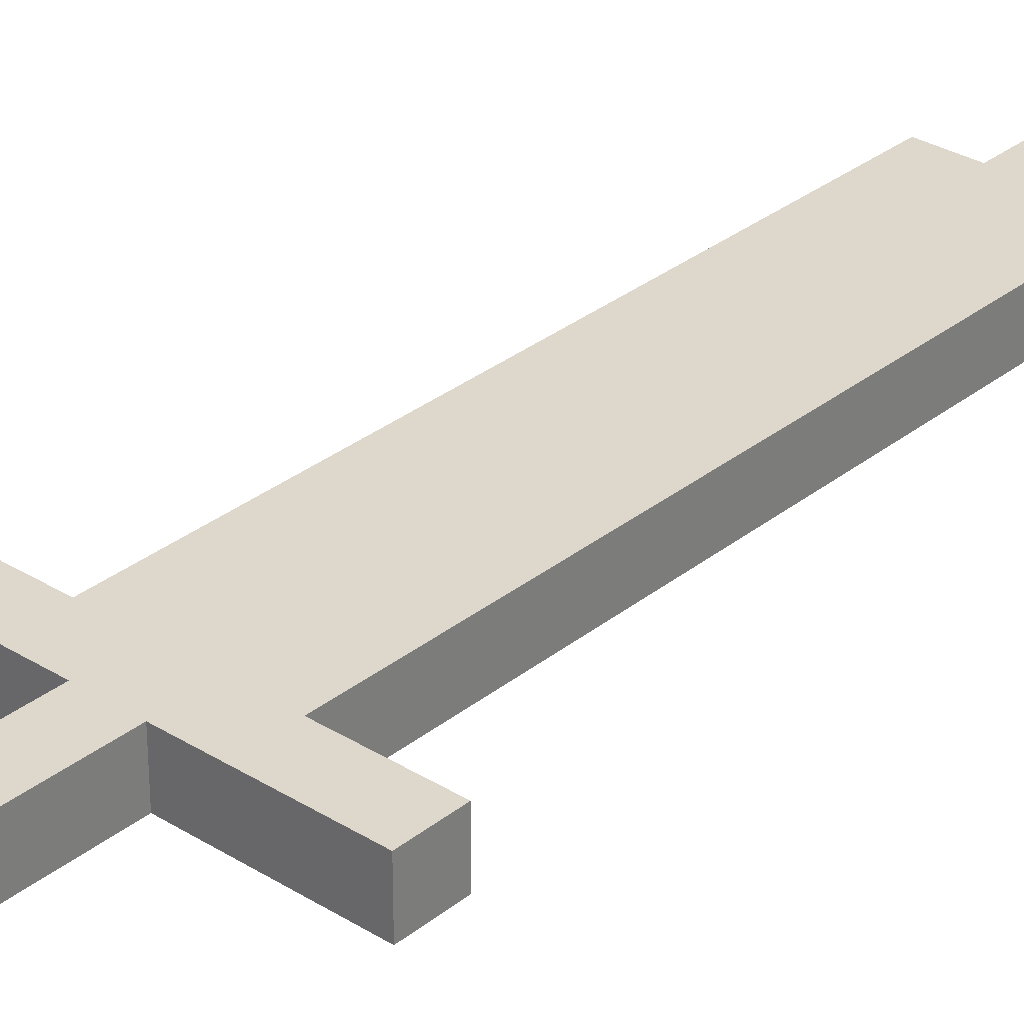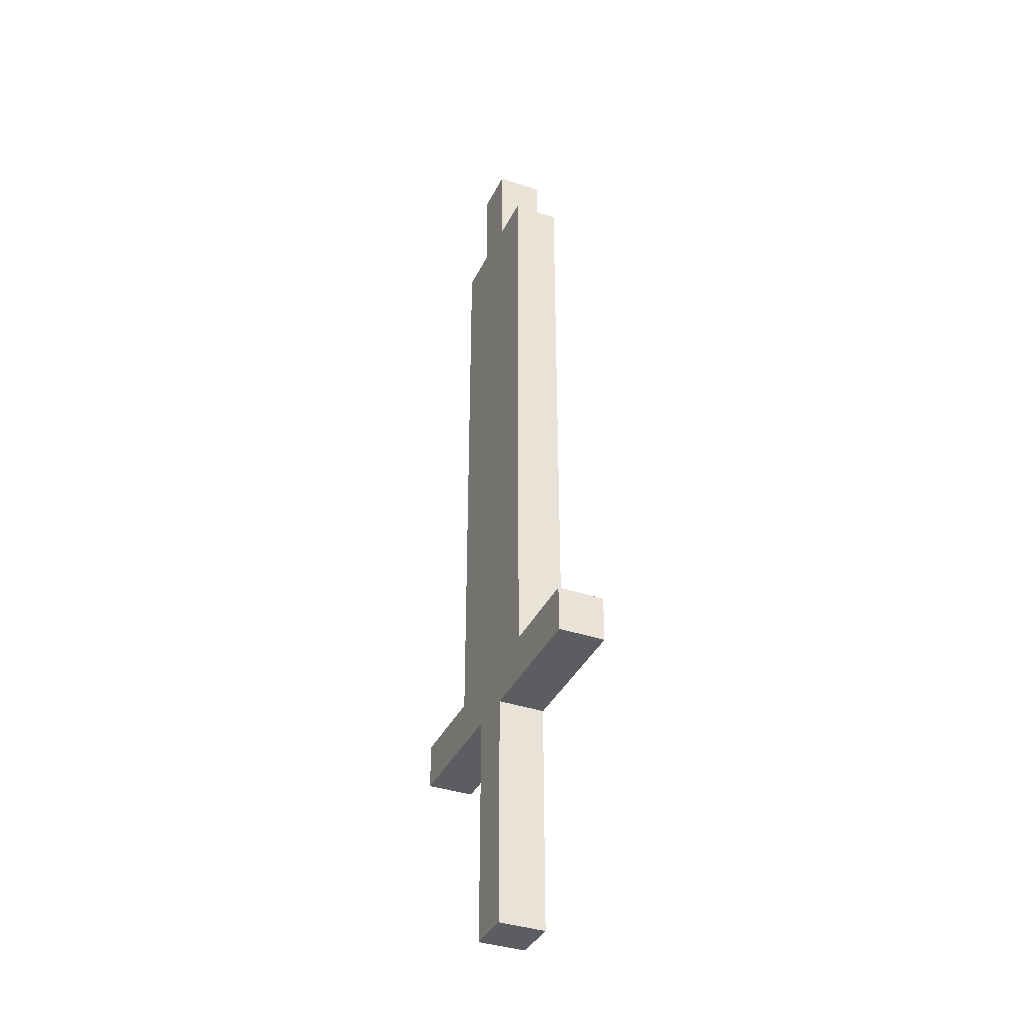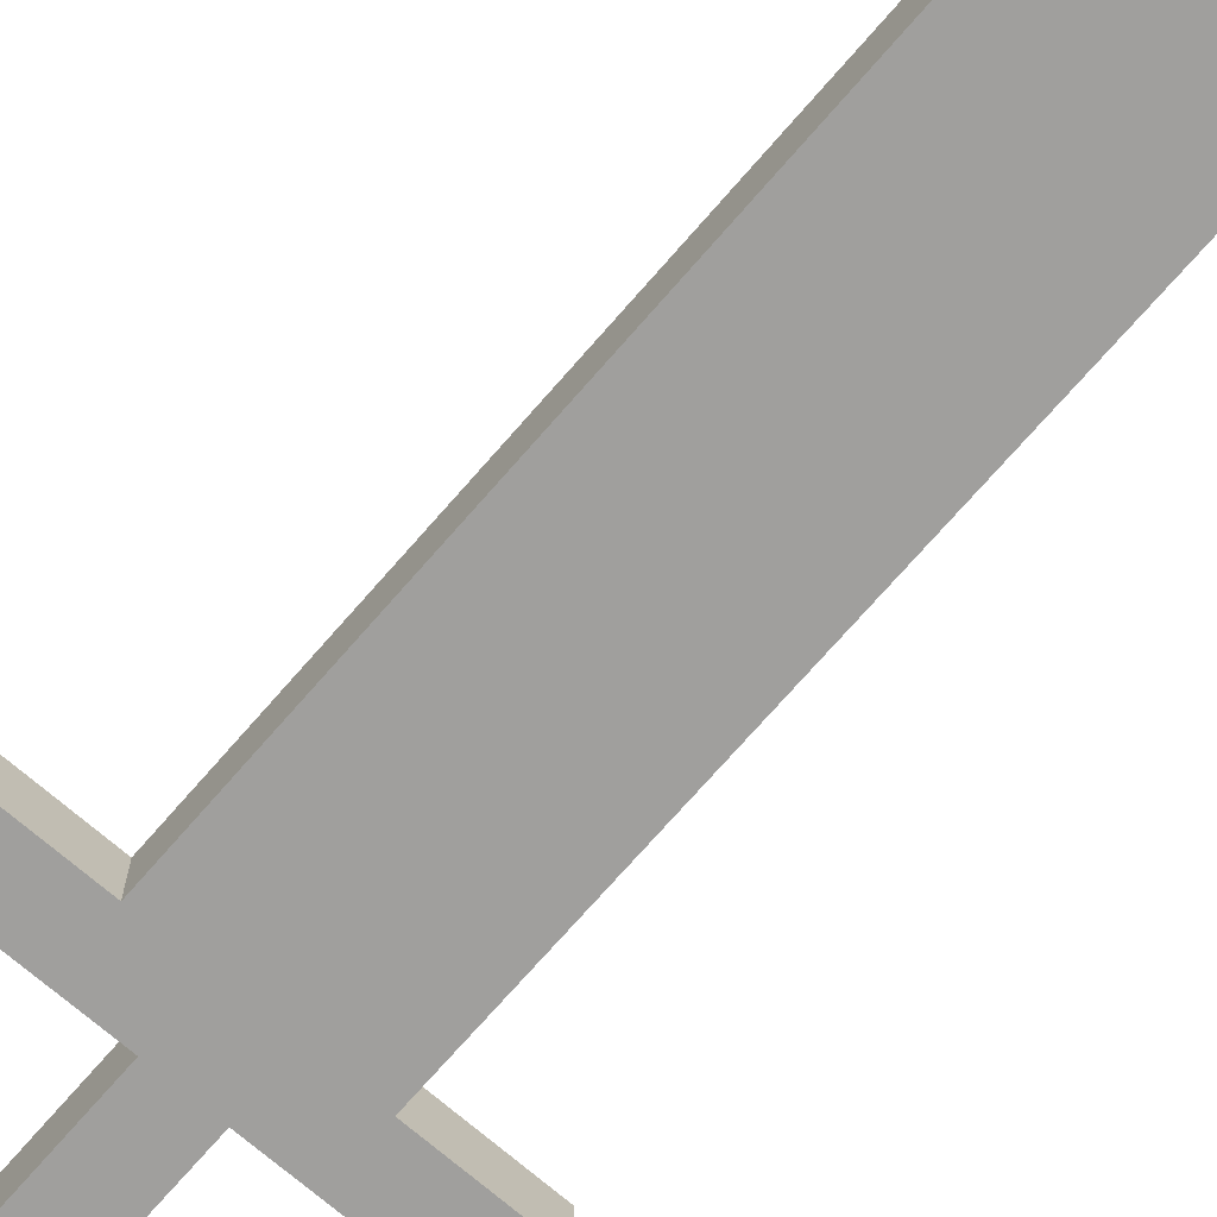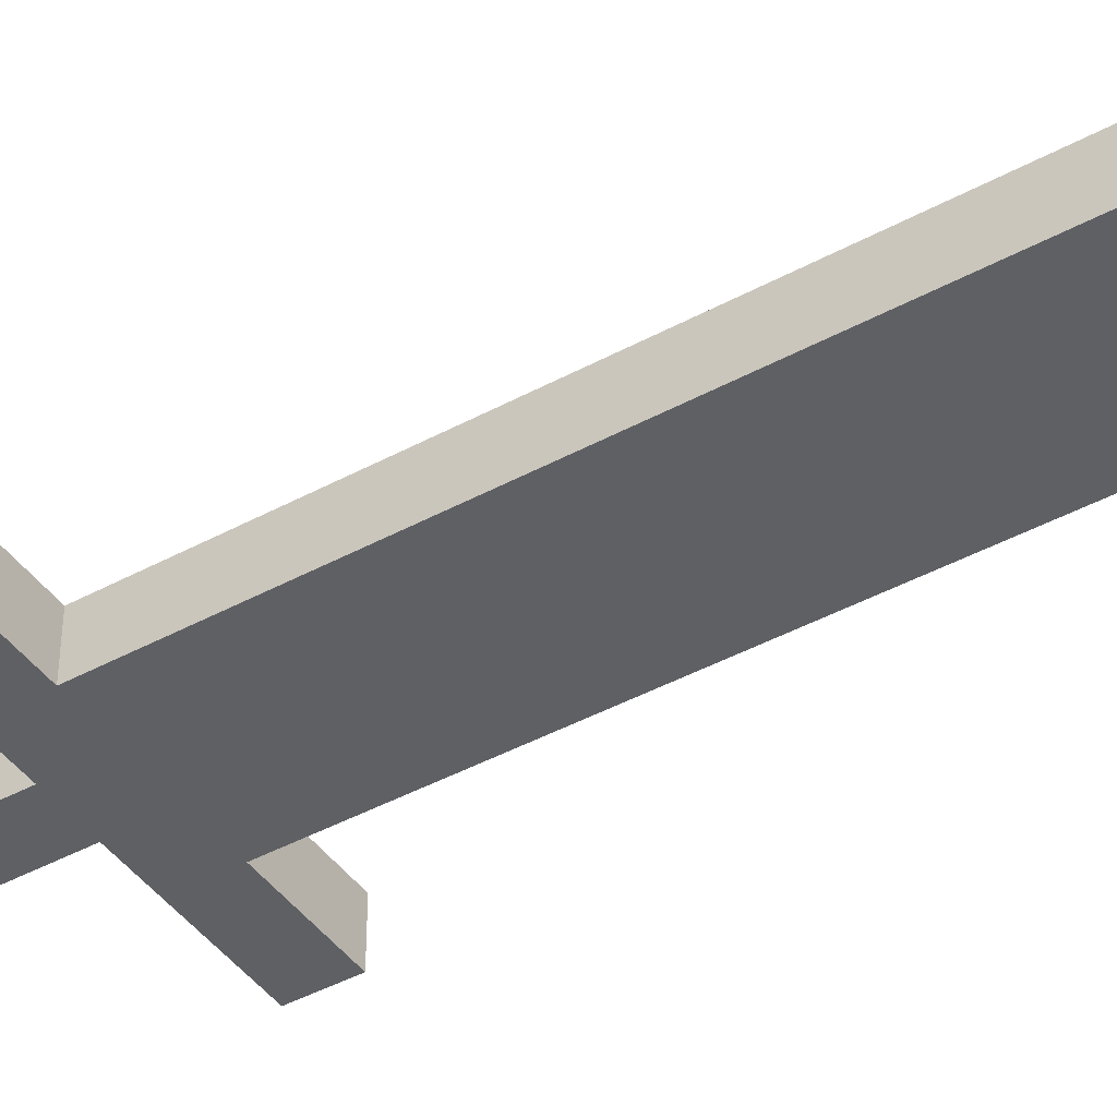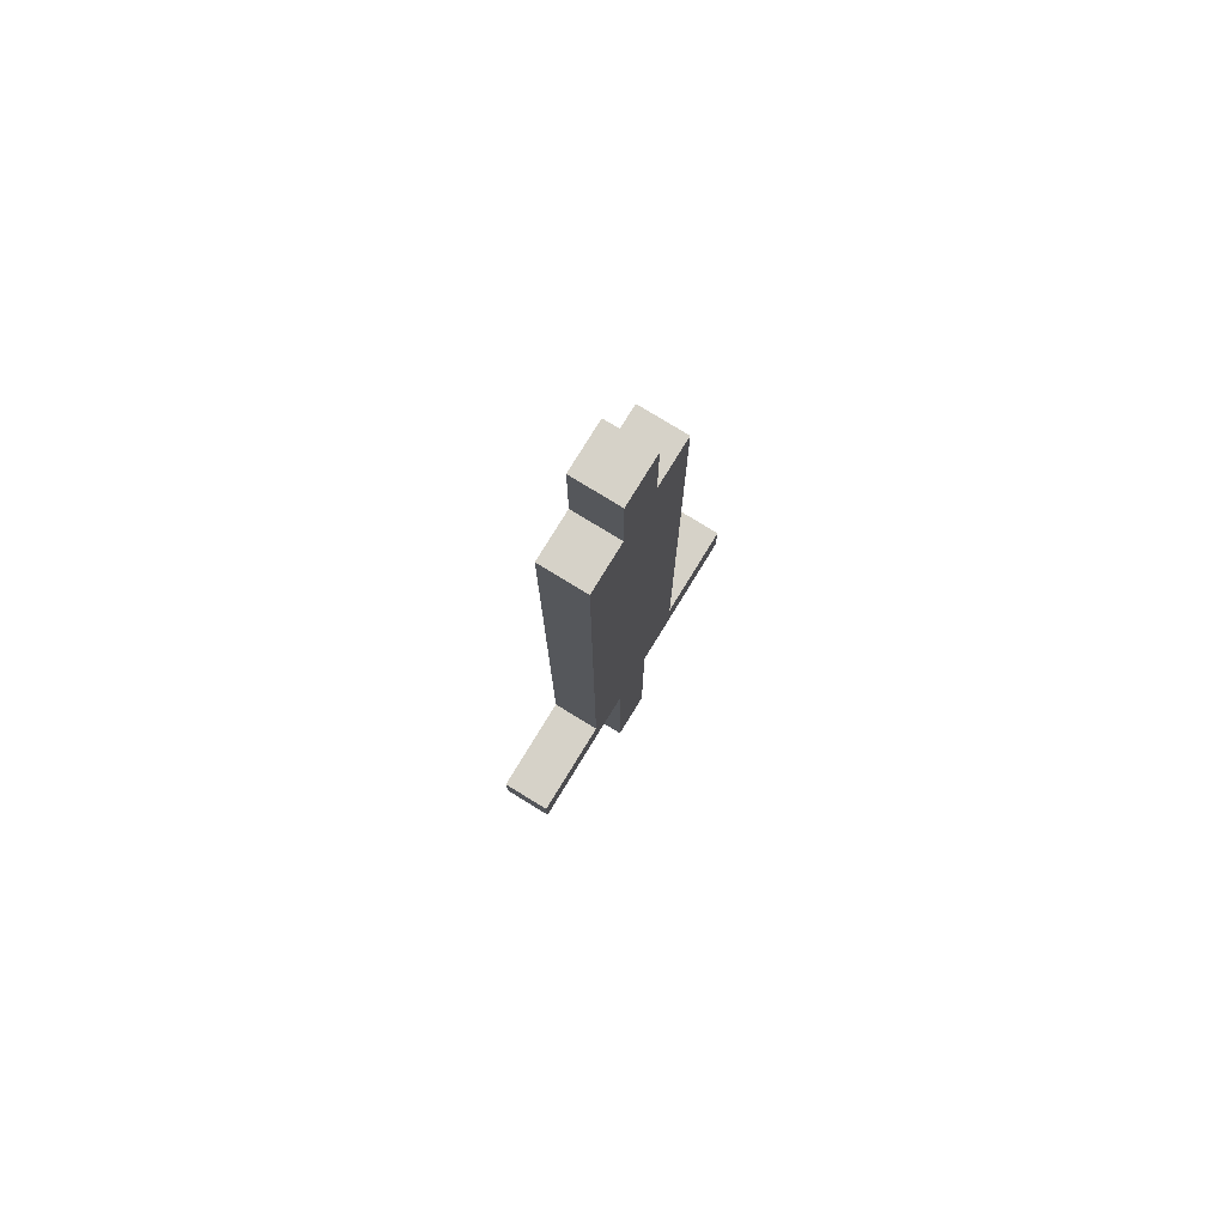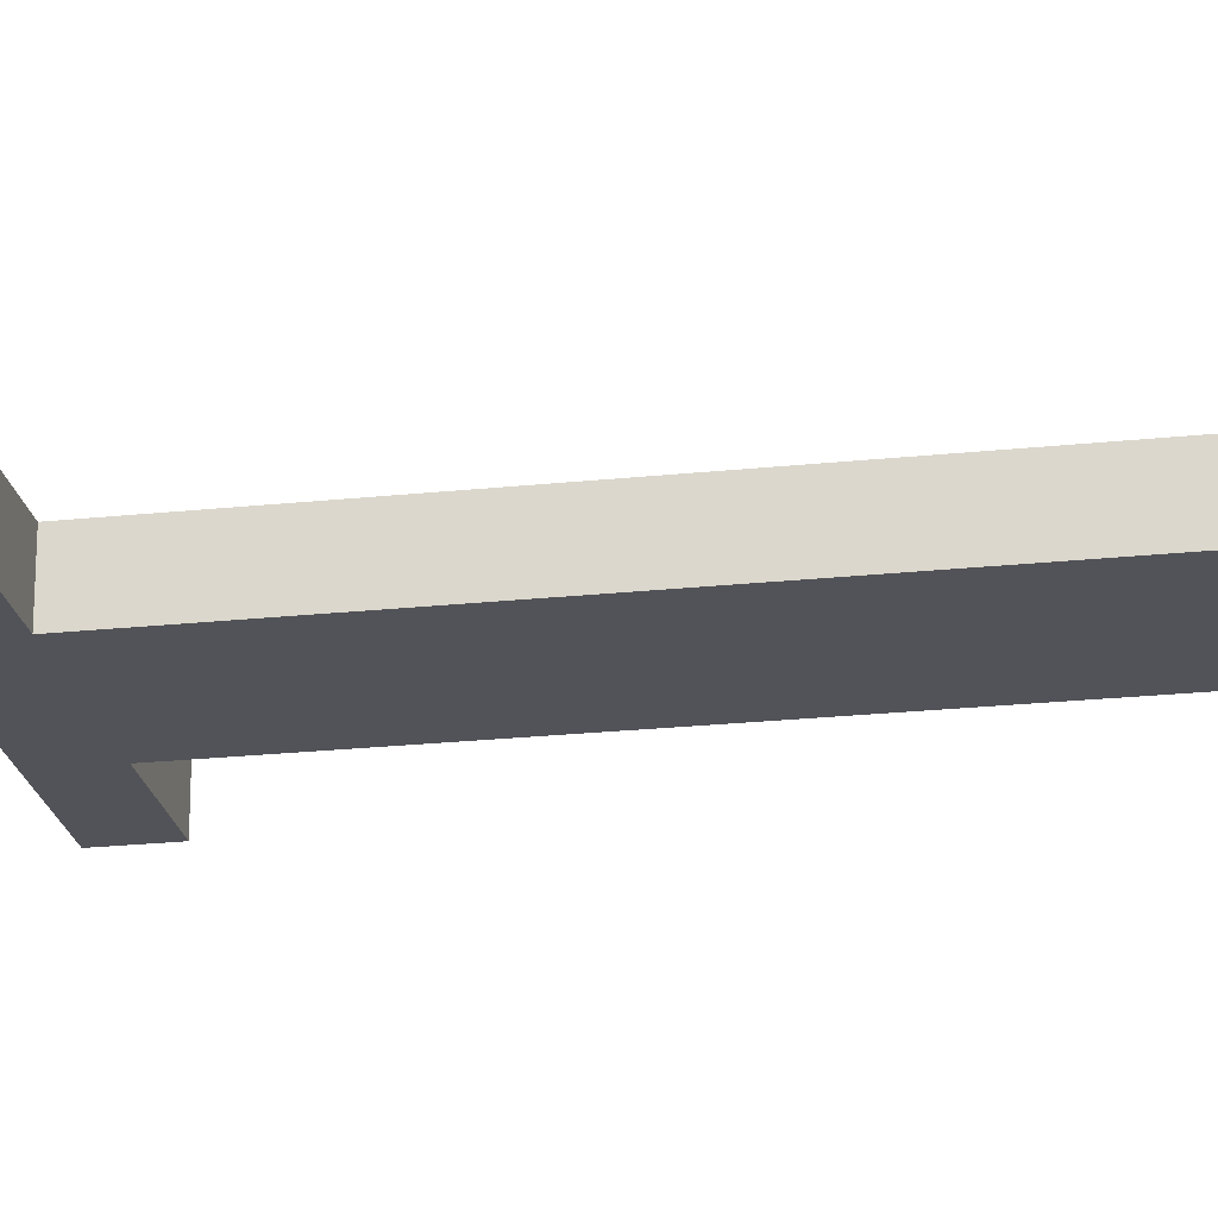
<metadata>
{"format":"obj","ext":"obj","renderer":"f3d","projection":"perspective","resolution":1024,"background":"white","views":[{"elev":31.1,"azim":-138.5,"up":"+Y"},{"elev":-37.2,"azim":66.5,"up":"+Z"},{"elev":-71.3,"azim":-40.9,"up":"+Y"},{"elev":-43.4,"azim":-57.3,"up":"+Y"},{"elev":77.9,"azim":121.5,"up":"+Z"},{"elev":-22.6,"azim":-79.6,"up":"+Y"}]}
</metadata>
<code>
g sword.swordr
v -3.5 -0.1 7.1
v -3.5 -0.1 4.5
v -3.5 0.1 4.5
v -3.5 0.1 7.1
v -3.3 -0.1 7.5
v -3.3 -0.1 7.1
v -3.3 0.1 7.1
v -3.3 0.1 7.5
v -3.3 -0.1 4.3
v -3.3 -0.1 3.3
v -3.3 0.1 3.3
v -3.3 0.1 4.3
v -3.9 -0.1 4.5
v -3.9 -0.1 4.3
v -3.9 0.1 4.3
v -3.9 0.1 4.5
v -3.1 0.1 7.1
v -3.1 -0.1 7.1
v -3.1 -0.1 7.5
v -3.1 0.1 7.5
v -3.1 0.1 3.3
v -3.1 -0.1 3.3
v -3.1 -0.1 4.3
v -3.1 0.1 4.3
v -2.5 0.1 4.3
v -2.5 -0.1 4.3
v -2.5 -0.1 4.5
v -2.5 0.1 4.5
v -2.9 0.1 4.5
v -2.9 -0.1 4.5
v -2.9 -0.1 7.1
v -2.9 0.1 7.1
v -3.1 0.1 4.3
v -3.1 -0.1 4.3
v -2.5 -0.1 4.3
v -2.5 0.1 4.3
v -3.9 0.1 4.3
v -3.9 -0.1 4.3
v -3.3 -0.1 4.3
v -3.3 0.1 4.3
v -3.3 0.1 3.3
v -3.3 -0.1 3.3
v -3.1 -0.1 3.3
v -3.1 0.1 3.3
v -3.1 -0.1 7.5
v -3.3 -0.1 7.5
v -3.3 0.1 7.5
v -3.1 0.1 7.5
v -2.5 -0.1 4.5
v -2.9 -0.1 4.5
v -2.9 0.1 4.5
v -2.5 0.1 4.5
v -3.5 -0.1 4.5
v -3.9 -0.1 4.5
v -3.9 0.1 4.5
v -3.5 0.1 4.5
v -2.9 -0.1 7.1
v -3.1 -0.1 7.1
v -3.1 0.1 7.1
v -2.9 0.1 7.1
v -3.3 -0.1 7.1
v -3.5 -0.1 7.1
v -3.5 0.1 7.1
v -3.3 0.1 7.1
v -2.5 -0.1 4.3
v -3.1 -0.1 4.3
v -2.9 -0.1 4.5
v -2.9 -0.1 4.5
v -2.5 -0.1 4.5
v -3.1 -0.1 4.3
v -3.5 -0.1 4.5
v -2.9 -0.1 4.5
v -3.3 -0.1 4.3
v -3.1 -0.1 4.3
v -2.9 -0.1 4.5
v -3.5 -0.1 4.5
v -3.1 -0.1 7.1
v -3.1 -0.1 7.1
v -3.3 -0.1 7.1
v -3.1 -0.1 7.1
v -2.9 -0.1 7.1
v -3.3 -0.1 7.1
v -3.5 -0.1 7.1
v -3.3 -0.1 4.3
v -3.9 -0.1 4.3
v -3.5 -0.1 4.5
v -3.5 -0.1 4.5
v -3.9 -0.1 4.5
v -3.1 -0.1 3.3
v -3.3 -0.1 4.3
v -3.1 -0.1 4.3
v -3.3 -0.1 3.3
v -3.1 -0.1 7.1
v -3.3 -0.1 7.1
v -3.3 -0.1 7.5
v -3.1 -0.1 7.5
v -2.9 0.1 4.5
v -3.1 0.1 4.3
v -2.5 0.1 4.3
v -2.5 0.1 4.5
v -2.9 0.1 4.5
v -2.9 0.1 4.5
v -3.5 0.1 4.5
v -3.1 0.1 4.3
v -3.1 0.1 4.3
v -3.3 0.1 4.3
v -3.1 0.1 7.1
v -3.5 0.1 4.5
v -2.9 0.1 4.5
v -3.3 0.1 7.1
v -3.1 0.1 7.1
v -2.9 0.1 7.1
v -3.1 0.1 7.1
v -3.5 0.1 7.1
v -3.3 0.1 7.1
v -3.5 0.1 4.5
v -3.9 0.1 4.3
v -3.3 0.1 4.3
v -3.9 0.1 4.5
v -3.5 0.1 4.5
v -3.1 0.1 4.3
v -3.3 0.1 4.3
v -3.1 0.1 3.3
v -3.3 0.1 3.3
v -3.3 0.1 7.5
v -3.3 0.1 7.1
v -3.1 0.1 7.1
v -3.1 0.1 7.5
g sword.swordr_0
f 3 2 1
f 4 3 1
f 7 6 5
f 8 7 5
f 11 10 9
f 12 11 9
f 15 14 13
f 16 15 13
f 19 18 17
f 19 17 20
f 23 22 21
f 23 21 24
f 27 26 25
f 27 25 28
f 31 30 29
f 31 29 32
f 35 34 33
f 35 33 36
f 39 38 37
f 39 37 40
f 43 42 41
f 43 41 44
f 47 46 45
f 48 47 45
f 51 50 49
f 52 51 49
f 55 54 53
f 56 55 53
f 59 58 57
f 60 59 57
f 63 62 61
f 64 63 61
f 67 66 65
f 69 68 65
f 72 71 70
f 74 71 73
f 77 76 75
f 79 76 78
f 81 80 75
f 83 76 82
f 86 85 84
f 88 85 87
f 91 90 89
f 90 92 89
f 95 94 93
f 96 95 93
f 99 98 97
f 99 101 100
f 104 103 102
f 106 103 105
f 109 108 107
f 111 108 110
f 109 113 112
f 115 108 114
f 118 117 116
f 120 117 119
f 123 122 121
f 123 124 122
f 127 126 125
f 127 125 128

</code>
